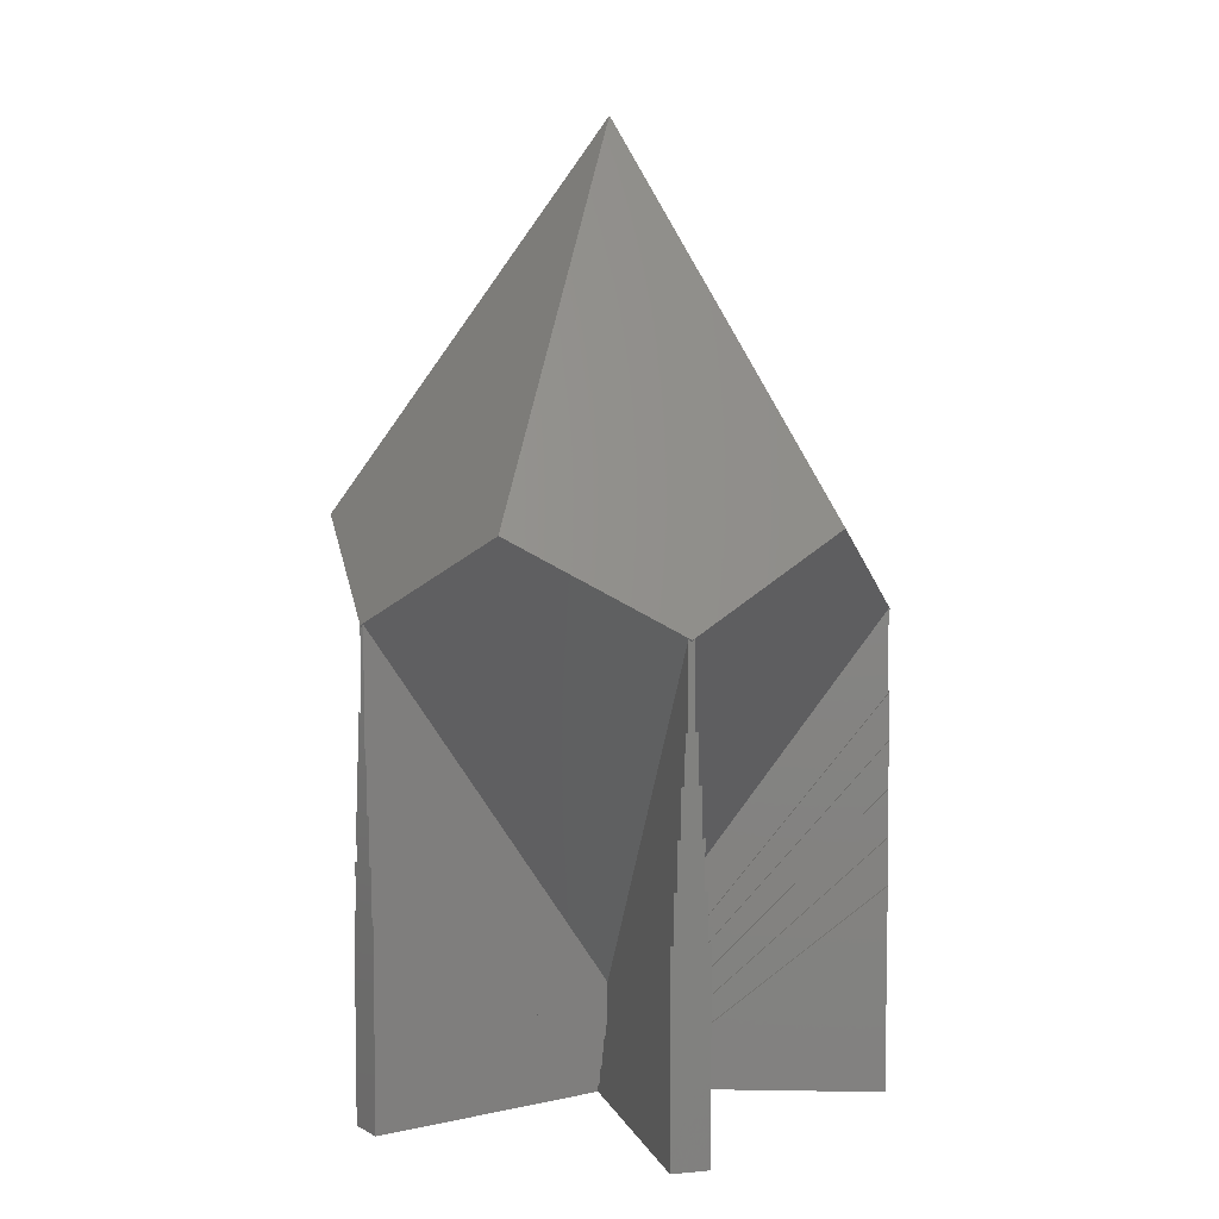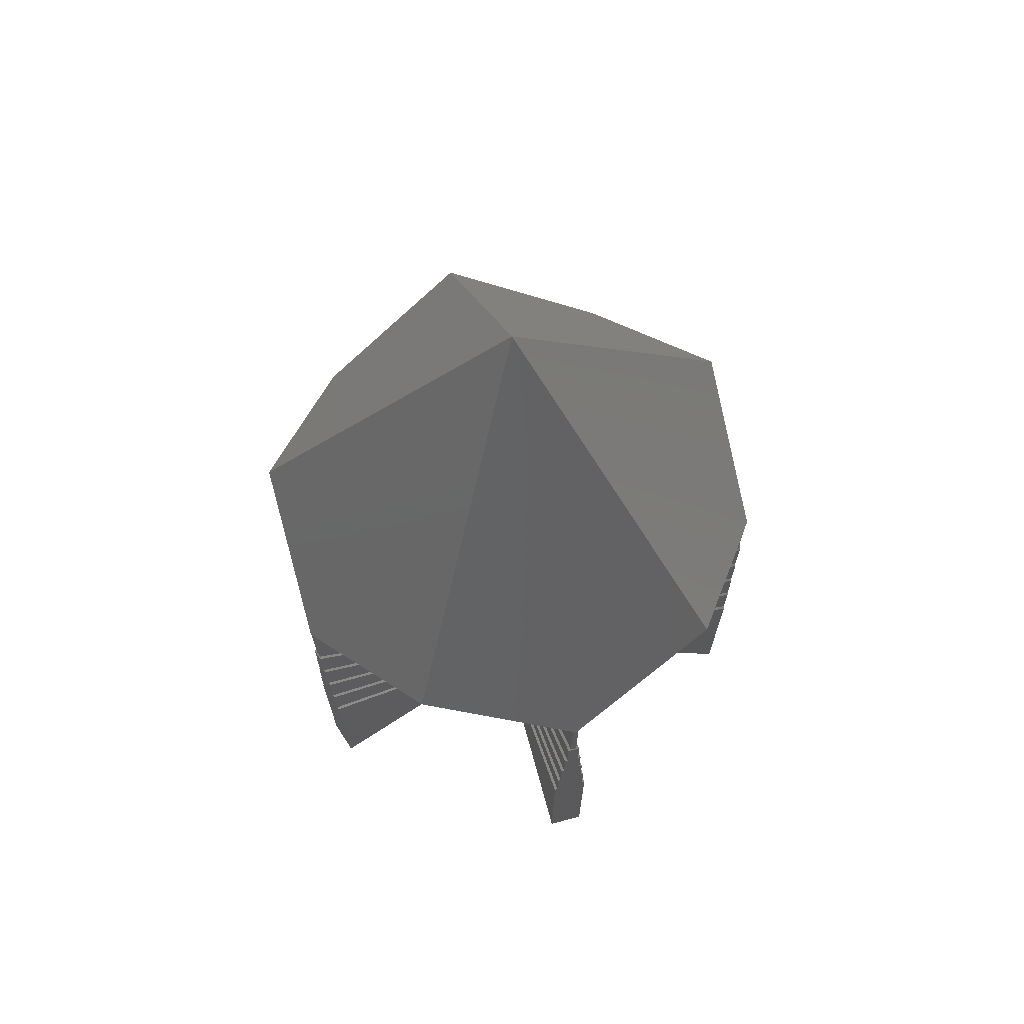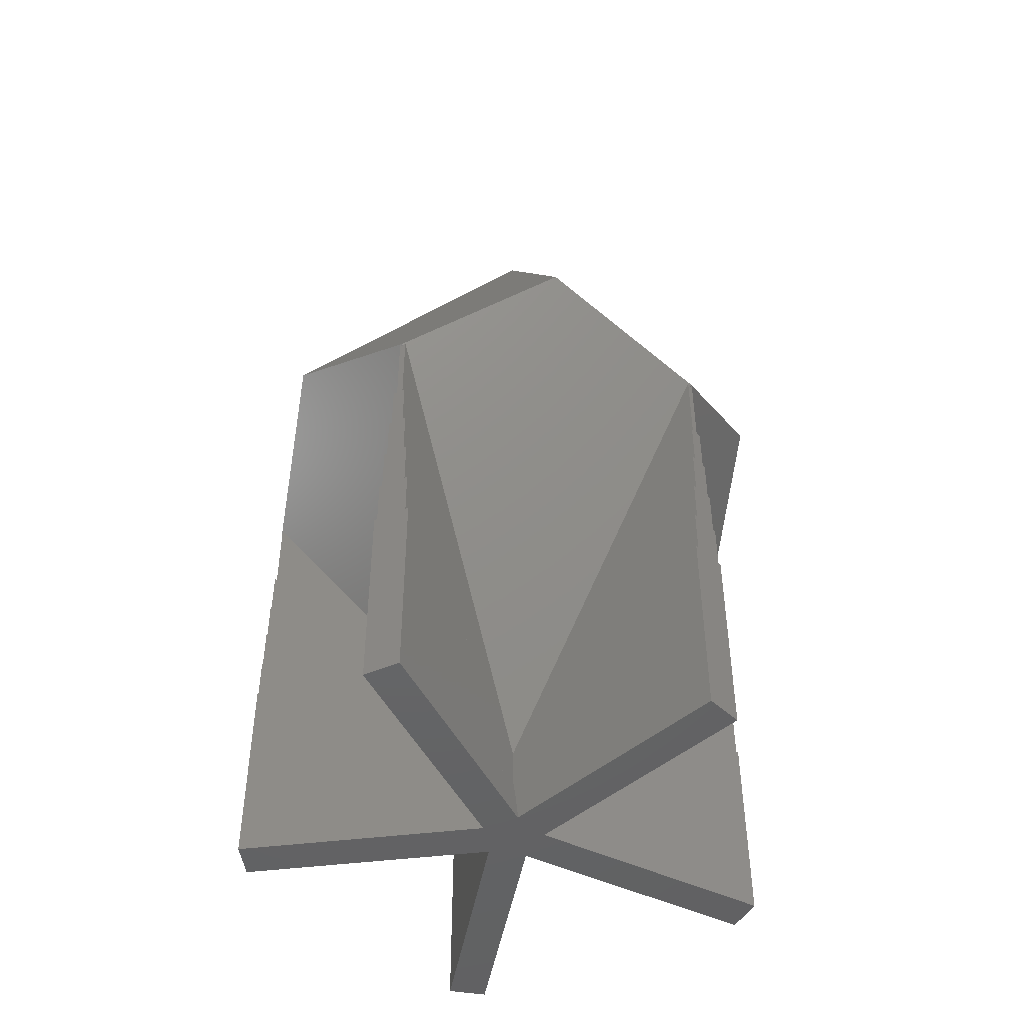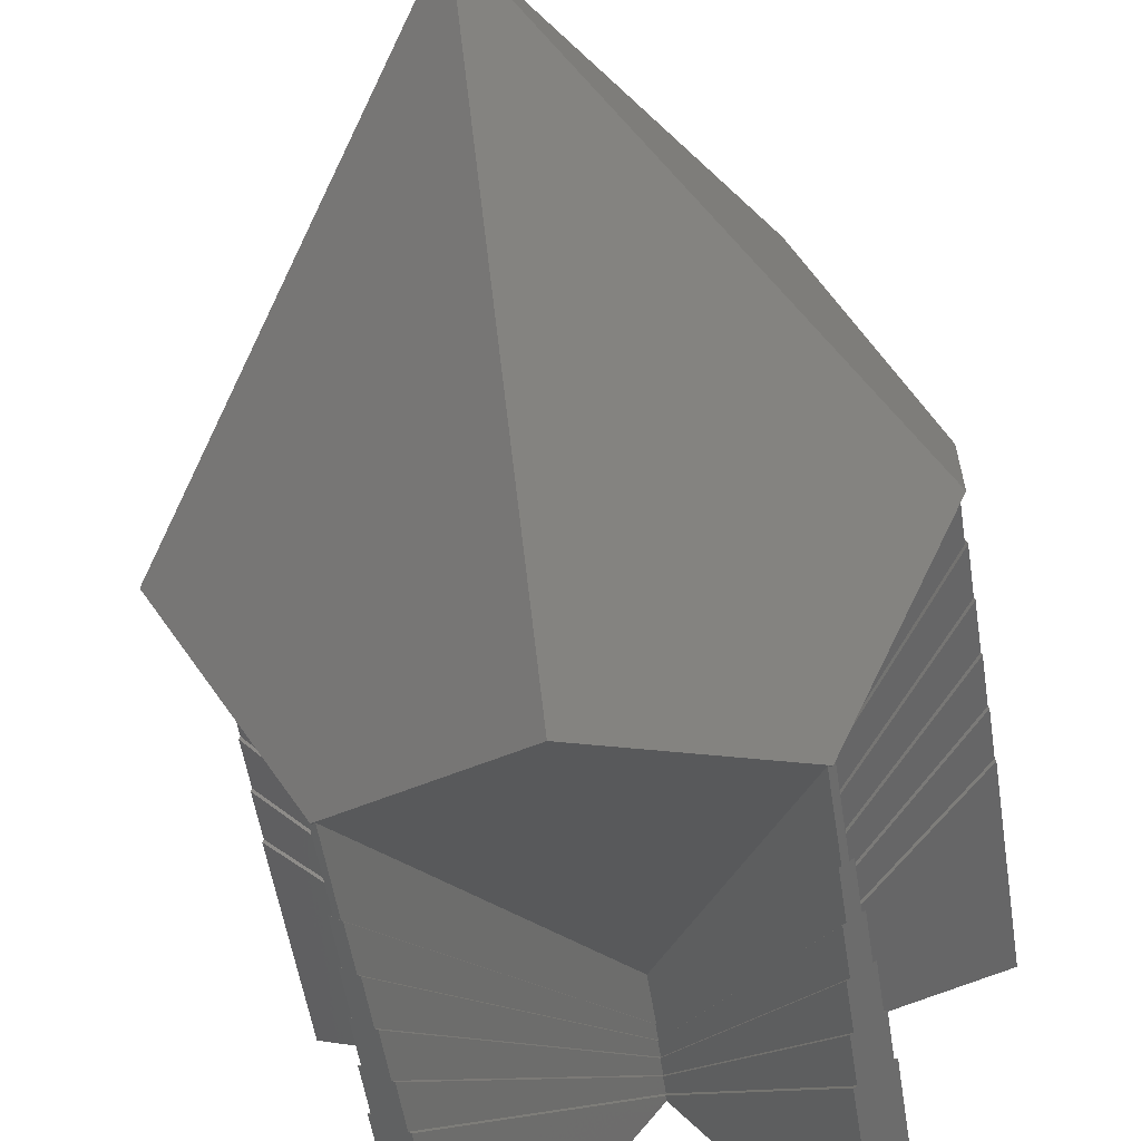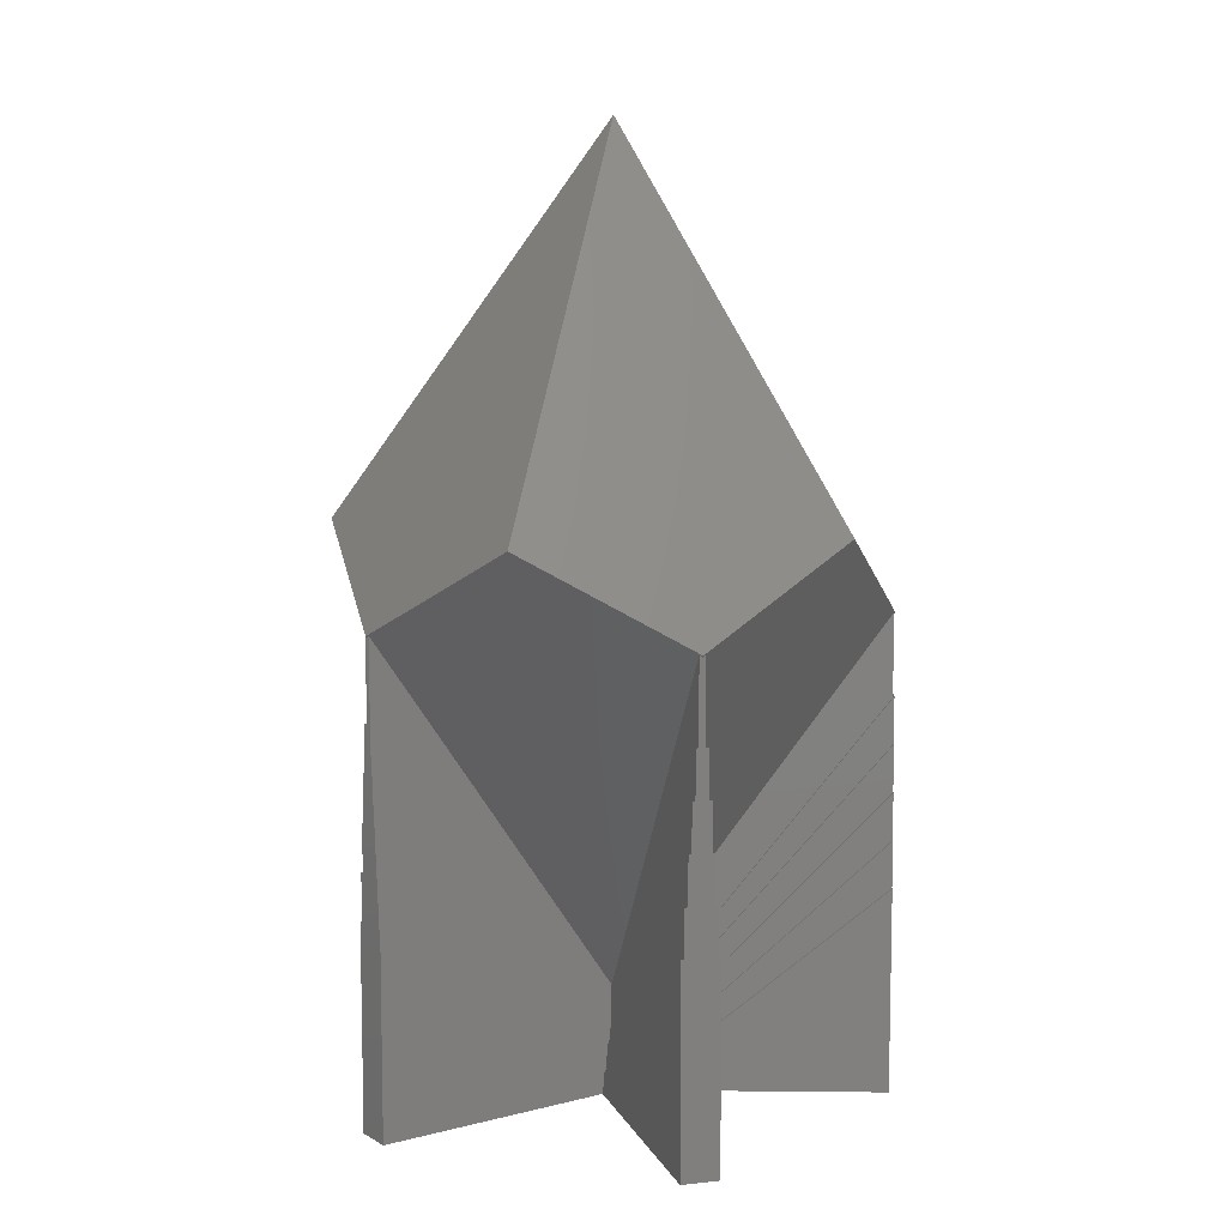
<metadata>
{"format":"stl","ext":"stl","renderer":"f3d","projection":"perspective","resolution":1024,"background":"white","views":[{"elev":6.3,"azim":-51.3,"up":"+Z"},{"elev":69.6,"azim":-123.2,"up":"+Z"},{"elev":-47.2,"azim":-154.2,"up":"+Z"},{"elev":-51.4,"azim":8.5,"up":"+Y"},{"elev":8.5,"azim":-52.5,"up":"+Z"}]}
</metadata>
<code>
# stl→obj: 248 verts, 498 faces
v 4.095e-07 2.91e-07 30.15
v -4.095e-07 2.91e-07 30.15
v 0 1.579e-07 30.15
v 3.133 4.312 22.68
v -3.133 4.312 22.68
v 1.715 8.108 16.11
v 5.093 7.01 18.01
v -1.715 8.108 16.11
v -5.093 7.01 18.01
v 0 8.665 15.14
v 1.715 -8.108 17.04
v 4.76 -6.706 14.62
v 4.994 -7.024 15.17
v 3.804 -5.405 12.36
v -1.715 -8.108 17.04
v -3.804 -5.405 12.36
v -4.787e-07 -0.1701 3.295
v 0 -8.665 18.01
v -4.994 -7.024 15.17
v -5.093 -7.01 15.14
v -5.066 -6.972 15.08
v 5.093 -7.01 15.14
v 5.066 -6.972 15.08
v -8.241 0.8745 16.11
v -8.241 2.678 15.14
v -8.241 -0.8745 17.04
v -5.069 -1.647 22.68
v -8.241 -2.678 18.01
v 3.965 -5.288 12.36
v 8.241 -0.8745 17.04
v 8.241 -2.678 18.01
v 8.241 0.8745 16.11
v 3.204 -4.24 10.55
v 5.137 -6.92 15.17
v 8.241 2.678 15.14
v 8.224 2.579 15.17
v 8.196 2.663 15.08
v 6.316 1.947 12.36
v 0.1618 -0.05257 3.295
v 6.254 2.137 12.36
v 8.169 2.748 15.17
v 5.022 1.737 10.55
v 0.1 6.609 12.36
v 0.08873 8.618 15.17
v 0.1 0.1376 3.295
v 0 8.618 15.08
v 5.069 -1.647 22.68
v -0.08873 8.618 15.17
v -0.09094 8.223 14.62
v -0.1 6.609 12.36
v -5.022 1.737 10.55
v -0.1 0.1376 3.295
v -6.255 2.137 12.36
v -8.169 2.748 15.17
v -8.196 2.663 15.08
v -8.224 2.579 15.17
v -7.849 2.455 14.62
v -6.316 1.947 12.36
v -3.204 -4.24 10.55
v -0.1618 -0.05257 3.295
v -3.965 -5.288 12.36
v -4.907 -6.599 14.62
v -5.137 -6.92 15.17
v 8.165 2.758 12.51
v 8.165 2.758 15.17
v 0.1 0.1376 1.676
v 8.227 2.568 15.17
v 8.227 2.568 12.51
v 0.1618 -0.05257 1.676
v -0.1 8.618 12.51
v -0.1 8.618 15.17
v -0.1 0.1376 1.676
v 0.1 8.618 15.17
v 0.1 8.618 12.51
v -8.227 2.568 12.51
v -8.227 2.568 15.17
v -0.1618 -0.05257 1.676
v -8.165 2.758 12.51
v -8.165 2.758 15.17
v -4.985 -7.031 12.51
v -4.985 -7.031 15.17
v -4.787e-07 -0.1701 1.676
v -5.147 -6.913 12.51
v -5.147 -6.913 15.17
v 5.147 -6.913 12.51
v 5.147 -6.913 15.17
v 4.985 -7.031 15.17
v 4.985 -7.031 12.51
v -1.317e-17 -0.1701 1.676
v 8.175 2.866 11.07
v 0.2 0.2753 1.852
v 8.175 2.866 12.57
v 0.2 0.2753 1.32
v 0.3236 -0.1051 1.852
v 8.298 2.486 11.07
v 8.298 2.486 12.57
v 0.3236 -0.1051 1.32
v 8.144 2.962 11.07
v 8.144 2.962 9.567
v 8.113 3.057 9.567
v 8.113 3.057 8.067
v 8.082 3.152 8.067
v 8.082 3.152 6.567
v 8.051 3.247 0
v 8.051 3.247 6.567
v 8.391 2.201 6.567
v 8.36 2.296 8.067
v 8.329 2.391 9.567
v 8.329 2.391 11.07
v 8.36 2.296 9.567
v 8.391 2.201 8.067
v 8.422 2.106 0
v 8.422 2.106 6.567
v 0.3 0.4129 1.48
v 0.3 0.4129 0.9323
v 0.4854 -0.1577 1.48
v 0.4854 -0.1577 0.9323
v 0.4 0.5506 1.076
v 0.4 0.5506 0.5128
v 0.6472 -0.2103 1.076
v 0.6472 -0.2103 0.5128
v 0.5 0.6882 0.641
v 0.5 0.6882 0.06154
v 0.809 -0.2629 0.641
v 0.809 -0.2629 0.06154
v 0.6 0.8258 0.1738
v 0.6 0.8258 0
v 0.9708 -0.3154 0.1738
v 0.9708 -0.3154 0
v -0.2 0.2753 1.852
v -0.2 8.66 11.07
v -0.2 0.2753 1.32
v -0.2 8.66 12.57
v 0.2 8.66 11.07
v 0.2 8.66 12.57
v 0.6 8.66 0
v 0.5 8.66 6.567
v 0.6 8.66 6.567
v -0.5 8.66 6.567
v -0.6 8.66 0
v -0.6 8.66 6.567
v 0.4 8.66 8.067
v 0.5 8.66 8.067
v -0.4 8.66 8.067
v -0.5 8.66 8.067
v 0.3 8.66 9.567
v 0.4 8.66 9.567
v -0.3 8.66 9.567
v -0.4 8.66 9.567
v 0.3 8.66 11.07
v -0.3 8.66 11.07
v -0.3 0.4129 1.48
v -0.3 0.4129 0.9323
v -0.4 0.5506 1.076
v -0.4 0.5506 0.5128
v -0.5 0.6882 0.641
v -0.5 0.6882 0.06154
v -0.6 0.8258 0.1738
v -0.6 0.8258 0
v -8.298 2.486 11.07
v -0.3236 -0.1051 1.852
v -8.298 2.486 12.57
v -0.3236 -0.1051 1.32
v -8.175 2.866 11.07
v -8.175 2.866 12.57
v -8.051 3.247 0
v -8.082 3.152 6.567
v -8.051 3.247 6.567
v -8.113 3.057 8.067
v -8.082 3.152 8.067
v -8.391 2.201 6.567
v -8.144 2.962 9.567
v -8.113 3.057 9.567
v -8.144 2.962 11.07
v -8.36 2.296 8.067
v -8.329 2.391 9.567
v -8.422 2.106 0
v -8.422 2.106 6.567
v -8.329 2.391 11.07
v -8.36 2.296 9.567
v -8.391 2.201 8.067
v -0.4854 -0.1577 1.48
v -0.4854 -0.1577 0.9323
v -0.6472 -0.2103 1.076
v -0.6472 -0.2103 0.5128
v -0.809 -0.2629 0.641
v -0.809 -0.2629 0.06154
v -0.9708 -0.3154 0.1738
v -0.9708 -0.3154 0
v -4.929 -7.124 11.07
v 2.582e-19 -0.3403 1.852
v -4.929 -7.124 12.57
v -2.633e-17 -0.3403 1.32
v 2.582e-19 -0.3403 1.32
v -5.252 -6.889 11.07
v -5.252 -6.889 12.57
v -5.576 -6.654 0
v -5.495 -6.713 6.567
v -5.576 -6.654 6.567
v -4.686 -7.3 6.567
v -4.605 -7.359 0
v -4.605 -7.359 6.567
v -5.414 -6.771 8.067
v -5.495 -6.713 8.067
v -4.767 -7.242 8.067
v -4.686 -7.3 8.067
v -5.333 -6.83 9.567
v -5.414 -6.771 9.567
v -4.848 -7.183 9.567
v -4.767 -7.242 9.567
v -5.333 -6.83 11.07
v -4.848 -7.183 11.07
v -2.633e-17 -0.3403 1.852
v 3.872e-19 -0.5104 1.48
v -3.95e-17 -0.5104 0.9323
v 3.872e-19 -0.5104 0.9323
v -3.95e-17 -0.5104 1.48
v 5.163e-19 -0.6805 1.076
v -5.267e-17 -0.6805 0.5128
v 5.163e-19 -0.6805 0.5128
v -5.267e-17 -0.6805 1.076
v 6.454e-19 -0.8507 0.641
v -6.584e-17 -0.8507 0.06154
v 6.454e-19 -0.8507 0.06154
v -6.584e-17 -0.8507 0.641
v 7.745e-19 -1.021 0.1738
v 7.745e-19 -1.021 0
v -7.9e-17 -1.021 0.1738
v 5.252 -6.889 11.07
v 5.252 -6.889 12.57
v 4.929 -7.124 11.07
v 4.929 -7.124 12.57
v 4.605 -7.359 0
v 4.686 -7.3 6.567
v 4.605 -7.359 6.567
v 5.495 -6.713 6.567
v 5.576 -6.654 0
v 5.576 -6.654 6.567
v 4.767 -7.242 8.067
v 4.686 -7.3 8.067
v 5.414 -6.771 8.067
v 5.495 -6.713 8.067
v 4.848 -7.183 9.567
v 4.767 -7.242 9.567
v 5.333 -6.83 9.567
v 5.414 -6.771 9.567
v 4.848 -7.183 11.07
v 5.333 -6.83 11.07
f 1 2 3
f 4 2 1
f 4 5 2
f 6 4 7
f 4 6 5
f 8 5 6
f 5 8 9
f 8 6 10
f 11 12 13
f 14 15 16
f 15 14 12
f 14 16 17
f 15 11 18
f 16 15 19
f 20 19 15
f 19 20 21
f 15 12 11
f 13 22 11
f 22 13 23
f 24 9 25
f 9 24 5
f 5 24 26
f 27 5 26
f 5 27 2
f 27 26 28
f 29 30 31
f 30 29 32
f 32 29 33
f 31 34 29
f 34 22 23
f 22 34 31
f 35 36 37
f 32 36 35
f 32 38 36
f 33 38 32
f 38 33 39
f 28 15 27
f 15 28 20
f 27 3 2
f 27 18 3
f 18 27 15
f 40 7 41
f 35 41 7
f 41 35 37
f 7 40 6
f 6 40 42
f 6 43 44
f 42 43 6
f 43 42 45
f 44 10 6
f 10 44 46
f 11 31 47
f 31 11 22
f 3 47 1
f 18 47 3
f 47 18 11
f 10 48 8
f 48 10 46
f 49 8 48
f 50 8 49
f 50 51 8
f 51 50 52
f 9 53 54
f 53 8 51
f 53 9 8
f 54 25 9
f 25 54 55
f 32 7 4
f 7 32 35
f 32 4 30
f 47 4 1
f 4 47 30
f 30 47 31
f 56 25 55
f 56 24 25
f 57 24 56
f 58 24 57
f 59 58 60
f 58 59 24
f 61 26 24
f 61 24 59
f 26 61 28
f 62 28 61
f 63 28 62
f 63 20 28
f 20 63 21
f 64 40 65
f 64 42 40
f 66 42 64
f 42 66 45
f 45 66 66
f 37 65 41
f 65 37 64
f 67 37 36
f 37 67 68
f 37 68 64
f 65 40 41
f 36 38 67
f 38 68 67
f 39 68 38
f 39 69 68
f 69 39 69
f 70 50 71
f 52 70 72
f 52 72 72
f 70 52 50
f 73 46 44
f 46 73 74
f 46 71 48
f 70 46 74
f 46 70 71
f 48 71 49
f 73 44 43
f 71 50 49
f 43 74 73
f 45 74 43
f 74 45 66
f 75 58 76
f 75 60 58
f 60 75 77
f 53 78 79
f 51 78 53
f 72 51 52
f 51 72 78
f 55 79 78
f 79 55 54
f 75 55 78
f 76 55 75
f 55 76 56
f 56 76 57
f 79 54 53
f 57 76 58
f 80 17 16
f 80 16 81
f 17 80 82
f 77 59 60
f 83 59 77
f 59 83 61
f 61 83 84
f 84 21 63
f 83 21 84
f 21 83 80
f 21 81 19
f 81 21 80
f 16 19 81
f 62 84 63
f 61 84 62
f 33 69 39
f 85 33 29
f 85 29 86
f 33 85 69
f 87 23 13
f 88 23 87
f 23 88 85
f 23 86 34
f 86 23 85
f 86 29 34
f 13 12 87
f 12 14 87
f 89 17 82
f 88 17 89
f 17 88 14
f 14 88 87
f 90 91 92
f 91 90 93
f 94 95 96
f 95 94 97
f 92 96 90
f 98 90 99
f 100 99 101
f 102 101 103
f 103 104 105
f 106 103 101
f 107 101 99
f 108 99 90
f 95 90 96
f 108 90 95
f 108 95 109
f 99 108 107
f 107 108 110
f 101 107 106
f 106 107 111
f 103 106 104
f 112 106 113
f 106 112 104
f 91 64 92
f 64 91 66
f 96 64 68
f 64 96 92
f 94 68 69
f 68 94 96
f 99 114 98
f 114 99 115
f 116 108 109
f 108 116 117
f 114 90 98
f 90 114 93
f 116 95 97
f 95 116 109
f 101 118 100
f 118 101 119
f 118 99 100
f 99 118 115
f 108 120 110
f 120 108 117
f 120 107 110
f 107 120 121
f 103 122 102
f 122 103 123
f 122 101 102
f 101 122 119
f 107 124 111
f 124 107 121
f 124 106 111
f 106 124 125
f 104 126 105
f 126 104 127
f 126 103 105
f 103 126 123
f 106 128 113
f 128 106 125
f 112 128 129
f 128 112 113
f 130 131 132
f 131 130 133
f 91 134 135
f 134 91 93
f 136 137 138
f 137 136 139
f 140 139 136
f 139 140 141
f 137 142 143
f 142 137 144
f 139 144 137
f 144 139 145
f 142 146 147
f 146 142 148
f 144 148 142
f 148 144 149
f 146 134 150
f 134 146 131
f 148 131 146
f 131 148 151
f 134 133 135
f 133 134 131
f 133 74 135
f 133 70 74
f 130 70 133
f 70 130 72
f 74 91 135
f 66 91 74
f 91 66 66
f 152 148 153
f 148 152 151
f 114 146 150
f 146 114 115
f 152 131 151
f 131 152 132
f 134 114 150
f 114 134 93
f 154 144 155
f 144 154 149
f 154 148 149
f 148 154 153
f 146 118 147
f 118 146 115
f 118 142 147
f 142 118 119
f 156 139 157
f 139 156 145
f 156 144 145
f 144 156 155
f 142 122 143
f 122 142 119
f 122 137 143
f 137 122 123
f 158 140 159
f 140 158 141
f 158 139 141
f 139 158 157
f 137 126 138
f 126 137 123
f 126 136 138
f 136 126 127
f 160 161 162
f 161 160 163
f 130 164 165
f 164 130 132
f 166 167 168
f 167 169 170
f 171 167 166
f 169 172 173
f 167 171 169
f 172 164 174
f 175 169 171
f 164 160 165
f 176 172 175
f 164 176 160
f 172 176 164
f 169 175 172
f 177 171 166
f 171 177 178
f 165 160 162
f 160 176 179
f 176 175 180
f 175 171 181
f 162 78 165
f 78 162 75
f 161 75 162
f 75 161 77
f 78 130 165
f 72 130 78
f 130 72 72
f 176 182 179
f 182 176 183
f 152 172 174
f 172 152 153
f 182 160 179
f 160 182 163
f 164 152 174
f 152 164 132
f 175 184 180
f 184 175 185
f 176 184 183
f 184 176 180
f 172 154 173
f 154 172 153
f 154 169 173
f 169 154 155
f 171 186 181
f 186 171 187
f 175 186 185
f 186 175 181
f 169 156 170
f 156 169 155
f 156 167 170
f 167 156 157
f 177 188 178
f 188 177 189
f 171 188 187
f 188 171 178
f 167 158 168
f 158 167 157
f 166 158 159
f 158 166 168
f 190 191 192
f 191 190 193
f 191 193 194
f 195 161 163
f 161 195 196
f 197 198 199
f 198 197 200
f 201 200 197
f 200 201 202
f 198 203 204
f 203 198 205
f 200 205 198
f 205 200 206
f 203 207 208
f 207 203 209
f 205 209 203
f 209 205 210
f 207 195 211
f 195 207 190
f 209 190 207
f 190 209 212
f 195 192 196
f 192 195 190
f 83 192 80
f 213 192 191
f 192 213 80
f 82 213 89
f 213 82 80
f 192 83 196
f 83 161 196
f 161 83 77
f 209 214 212
f 214 209 215
f 214 215 216
f 207 182 183
f 182 207 211
f 190 217 193
f 217 190 212
f 214 217 212
f 182 195 163
f 195 182 211
f 205 218 210
f 218 205 219
f 219 220 218
f 209 221 215
f 221 209 210
f 218 221 210
f 184 207 183
f 207 184 208
f 203 184 185
f 184 203 208
f 200 222 206
f 222 200 223
f 222 223 224
f 205 225 219
f 225 205 206
f 222 225 206
f 186 203 185
f 203 186 204
f 198 186 187
f 186 198 204
f 201 226 202
f 226 201 227
f 200 228 223
f 228 200 202
f 226 228 202
f 188 198 187
f 198 188 199
f 197 188 189
f 188 197 199
f 229 94 230
f 94 229 97
f 231 213 194
f 213 231 232
f 213 191 194
f 233 234 235
f 234 233 236
f 237 236 233
f 236 237 238
f 234 239 240
f 239 234 241
f 236 241 234
f 241 236 242
f 239 243 244
f 243 239 245
f 241 245 239
f 245 241 246
f 243 231 247
f 231 243 229
f 245 229 243
f 229 245 248
f 231 230 232
f 230 231 229
f 230 85 232
f 94 85 230
f 69 94 69
f 94 69 85
f 88 232 85
f 88 213 232
f 213 88 89
f 245 116 248
f 116 245 117
f 243 217 216
f 217 243 247
f 216 217 214
f 116 229 248
f 229 116 97
f 217 231 194
f 217 194 193
f 231 217 247
f 241 120 246
f 120 241 121
f 120 245 246
f 245 120 117
f 221 243 216
f 221 216 215
f 243 221 244
f 239 221 220
f 221 239 244
f 220 221 218
f 236 124 242
f 124 236 125
f 124 241 242
f 241 124 121
f 225 239 220
f 225 220 219
f 239 225 240
f 234 225 224
f 225 234 240
f 224 225 222
f 237 128 238
f 128 237 129
f 128 236 238
f 236 128 125
f 228 234 224
f 228 224 223
f 234 228 235
f 233 228 227
f 228 233 235
f 227 228 226
f 227 189 159
f 201 189 227
f 189 201 197
f 233 129 237
f 227 129 233
f 227 127 129
f 159 127 227
f 127 159 136
f 136 159 140
f 129 104 112
f 104 129 127
f 189 166 159
f 166 189 177

</code>
